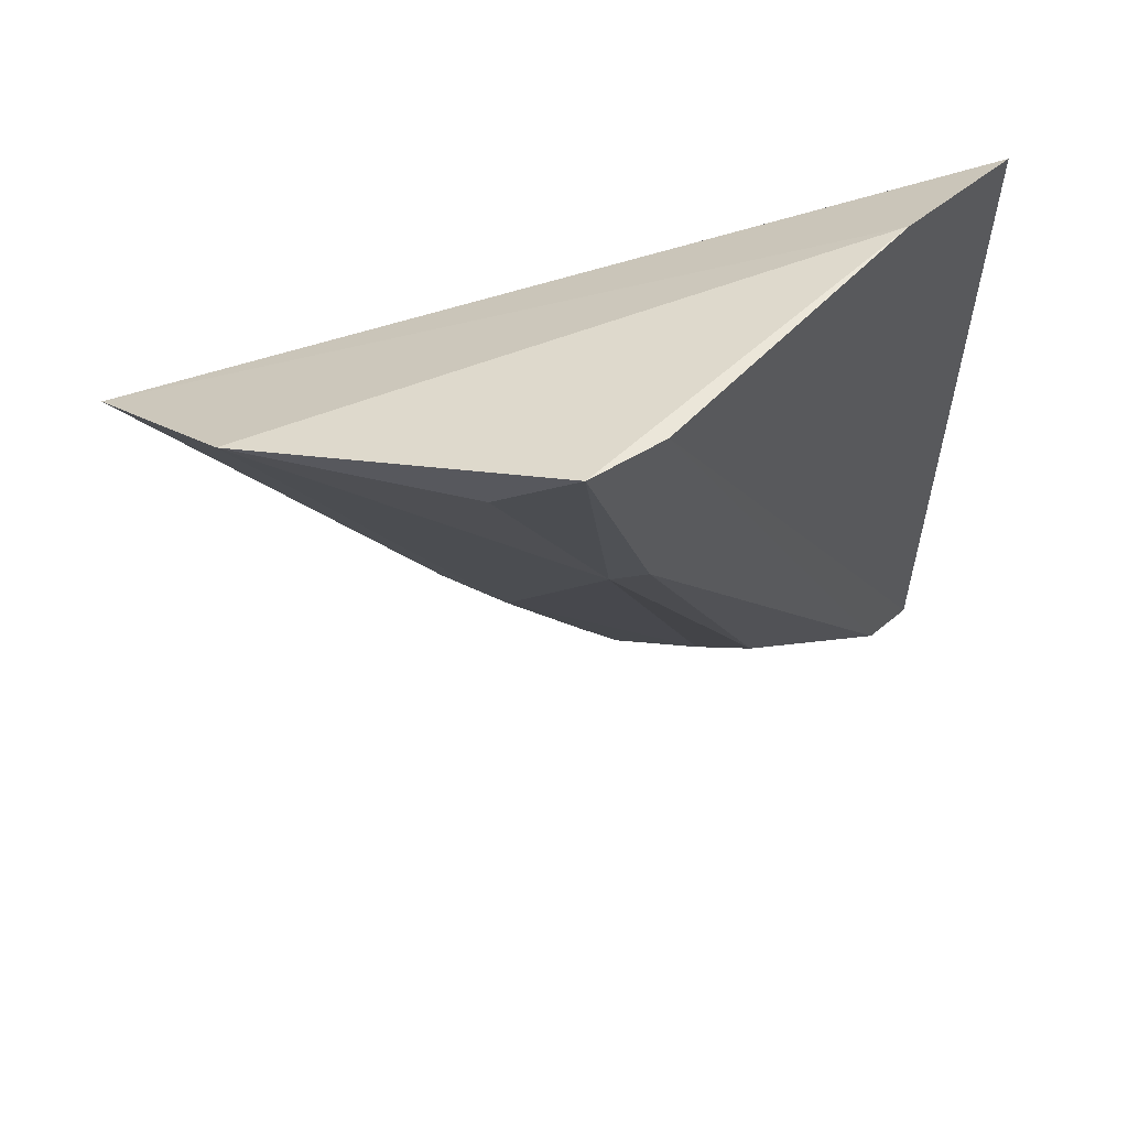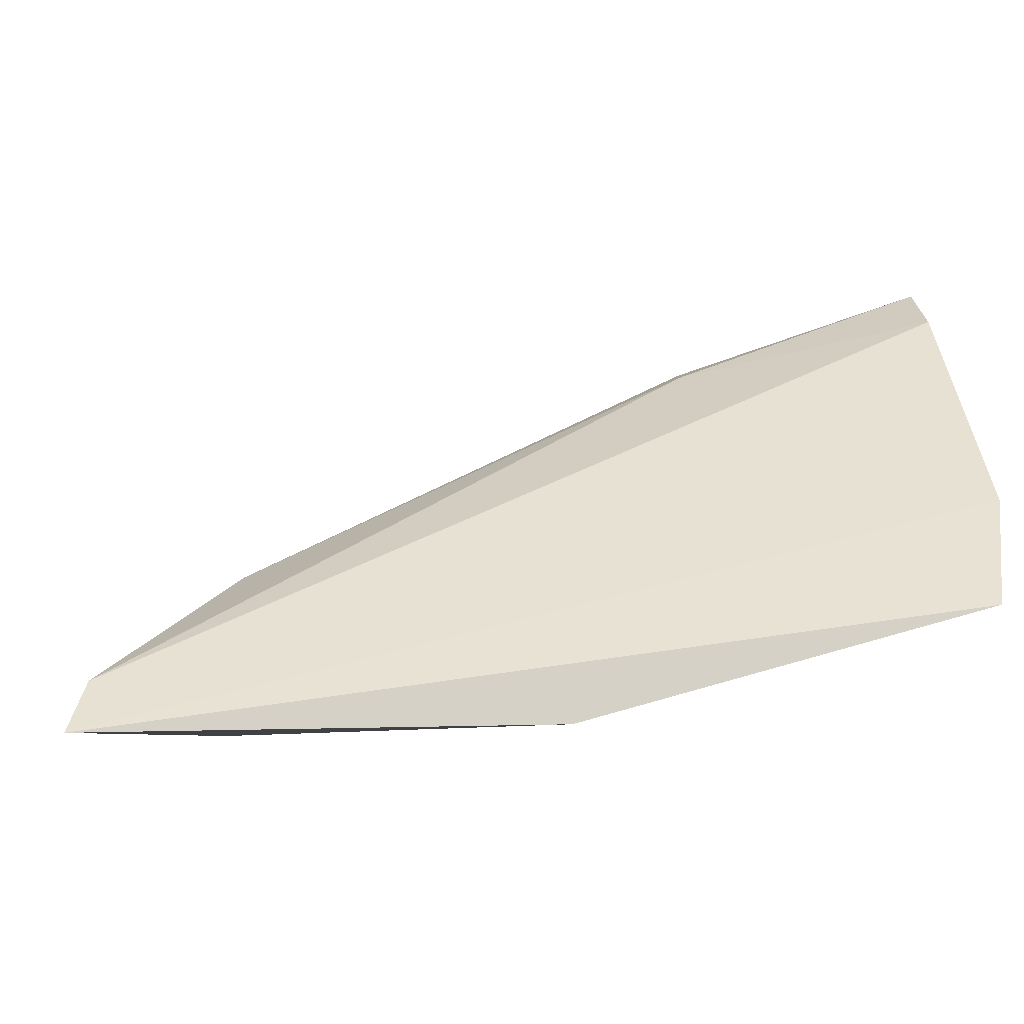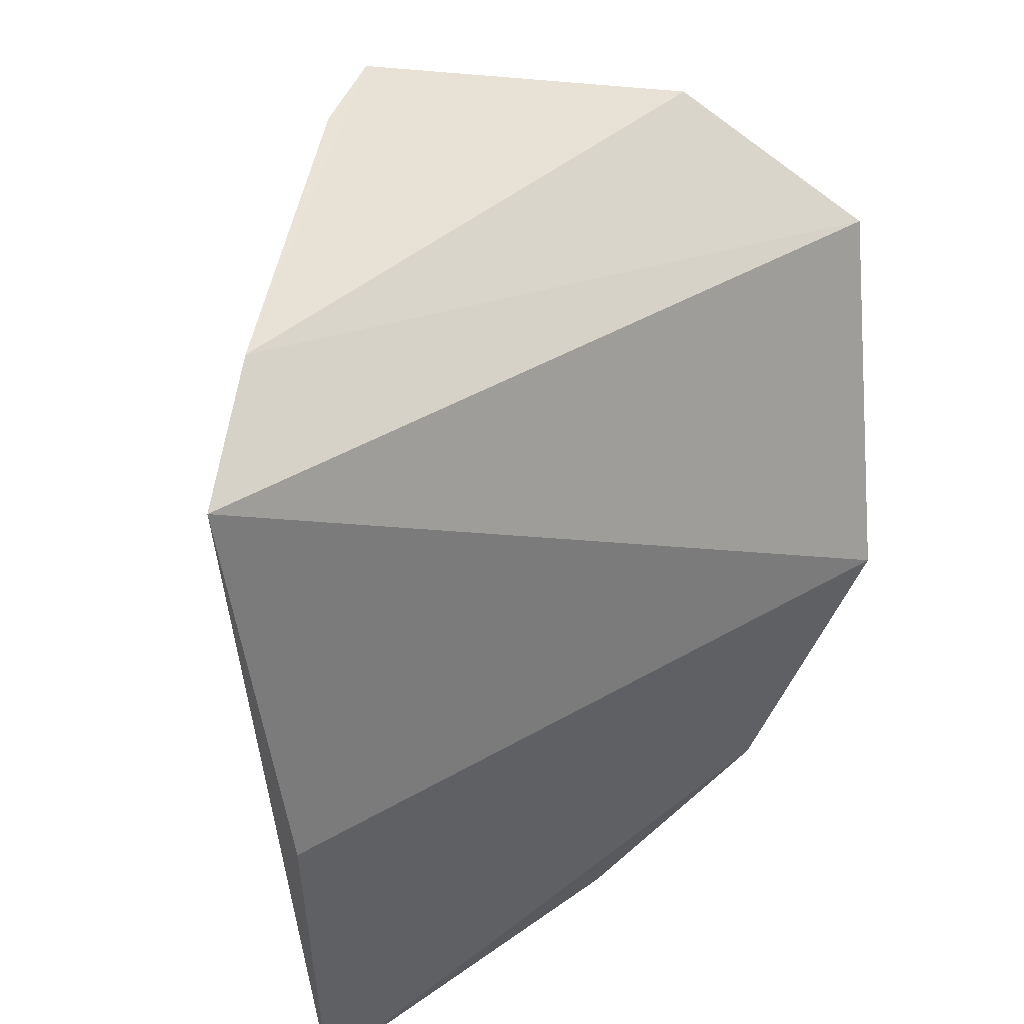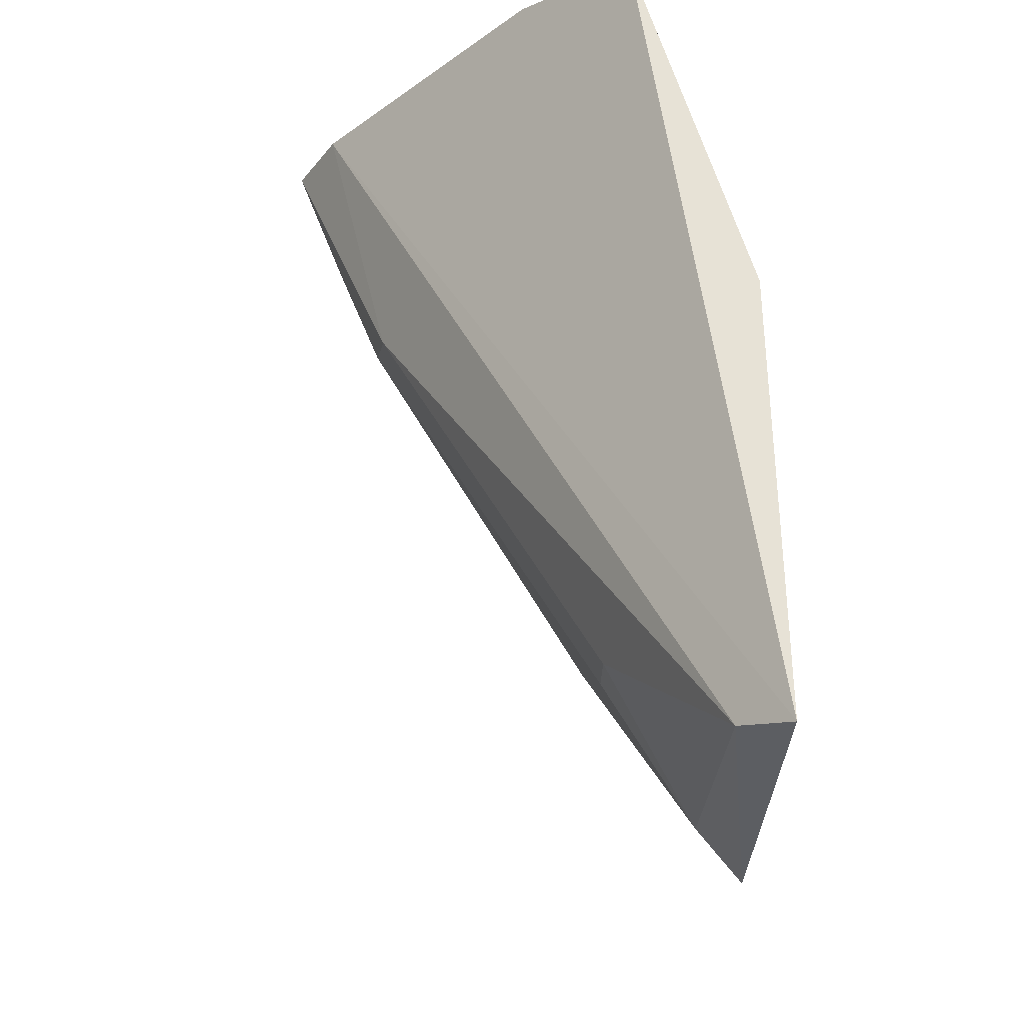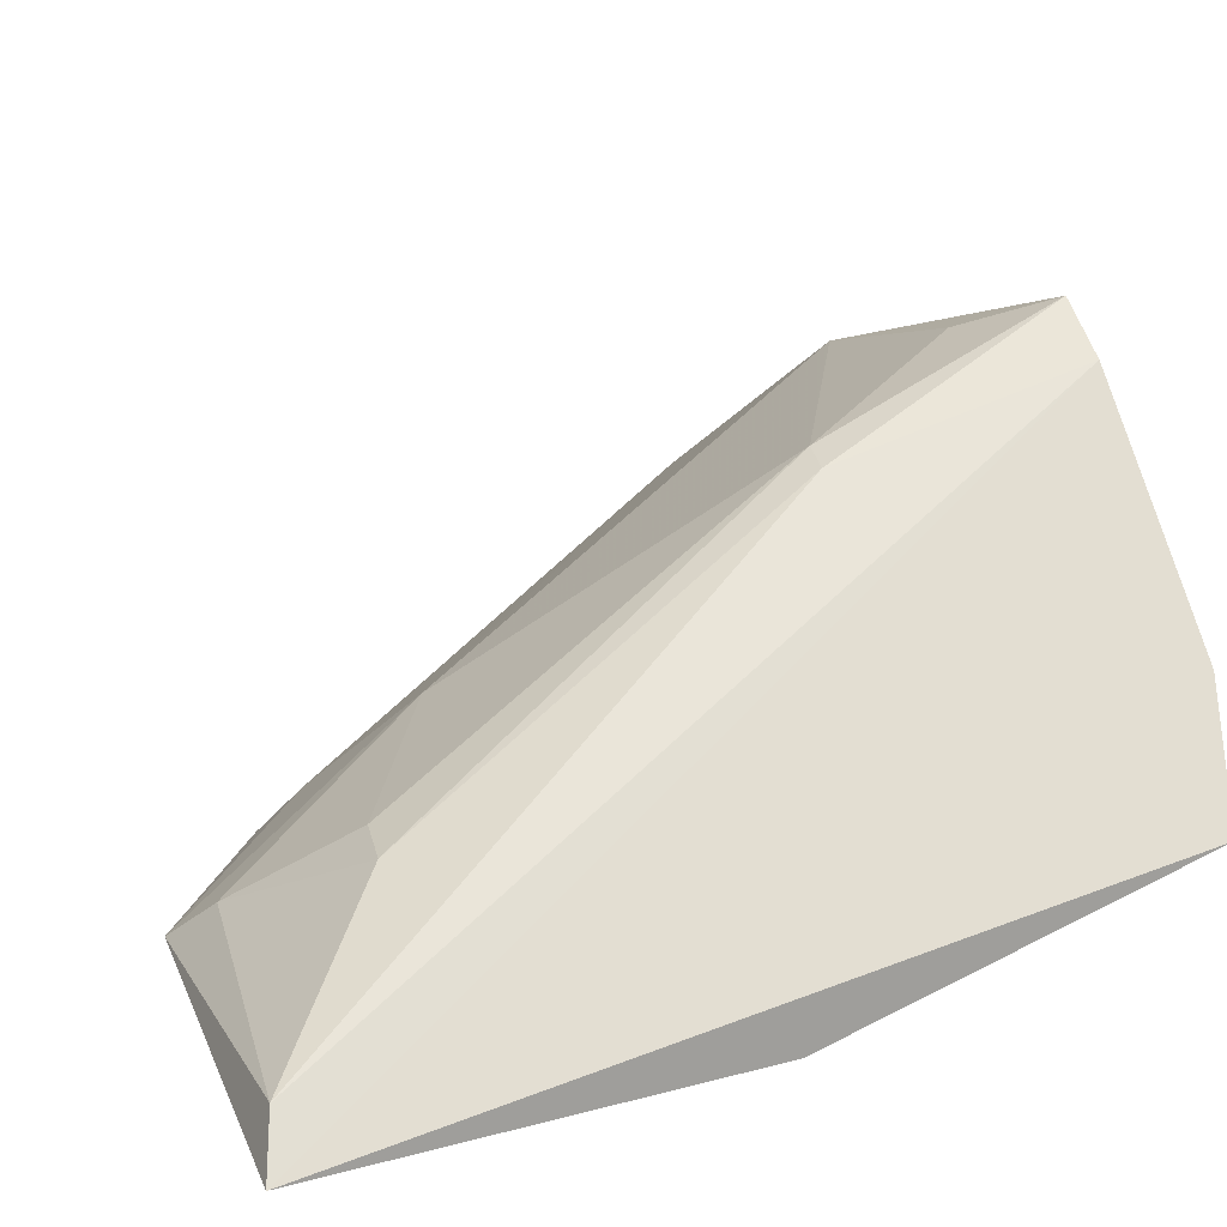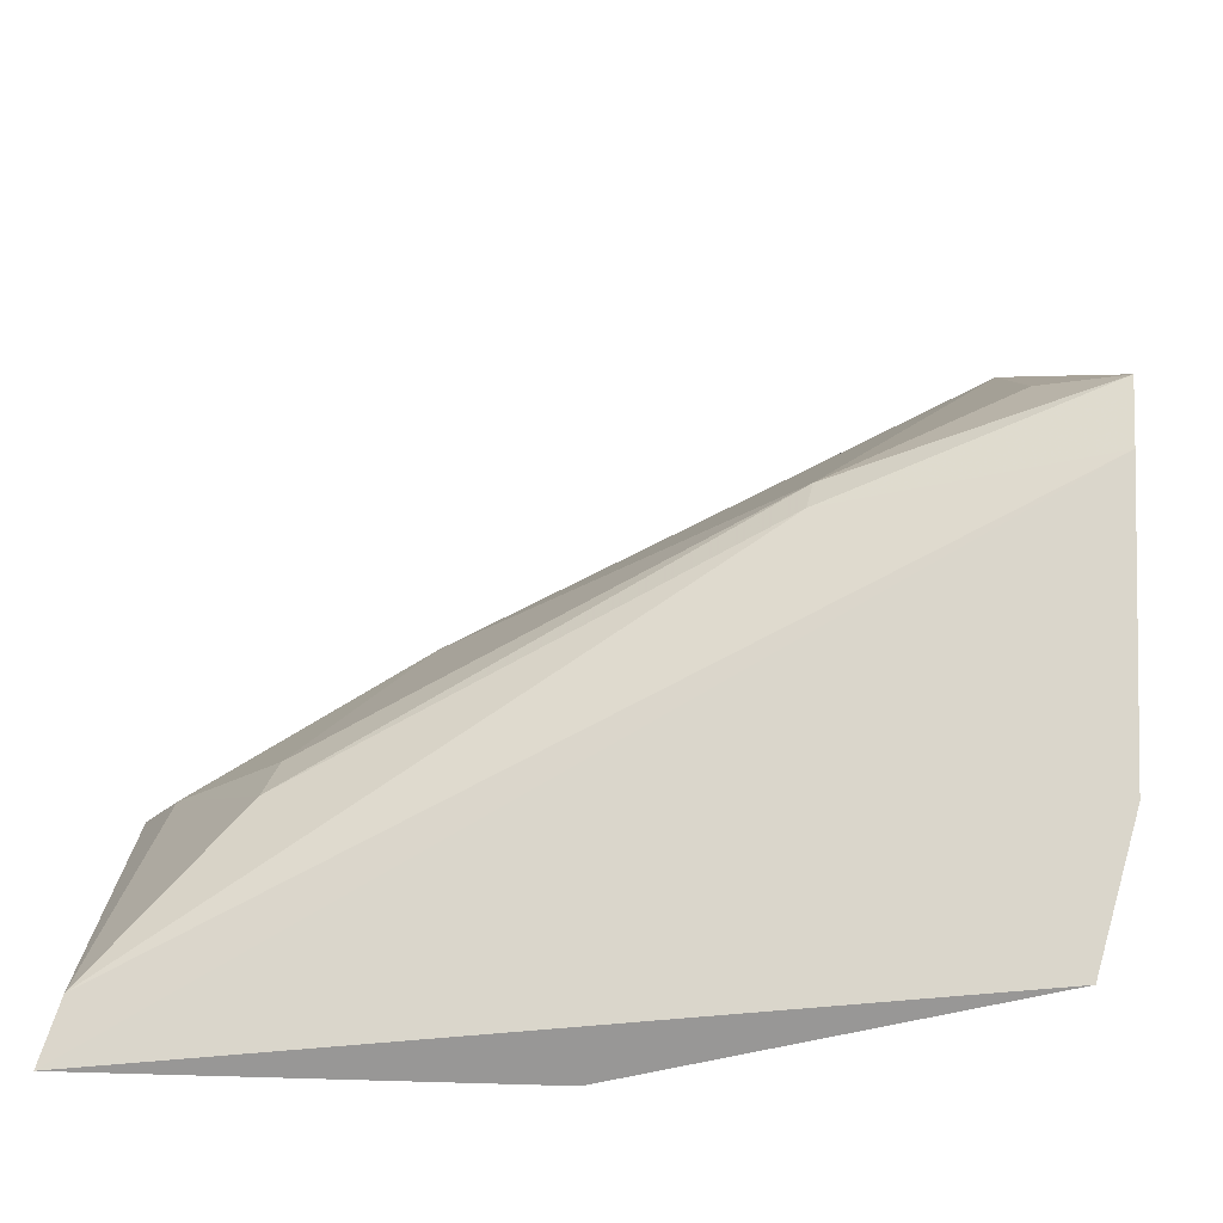
<metadata>
{"format":"obj","ext":"obj","renderer":"f3d","projection":"perspective","resolution":1024,"background":"white","views":[{"elev":54.2,"azim":-4.4,"up":"+Y"},{"elev":-3.9,"azim":82.8,"up":"+Z"},{"elev":52.1,"azim":144.2,"up":"+Y"},{"elev":-31.1,"azim":88.8,"up":"+Y"},{"elev":25.3,"azim":68.4,"up":"+Z"},{"elev":27.7,"azim":93.9,"up":"+Z"}]}
</metadata>
<code>
v 0.1788 -0.3081 0.1871
v 0.1725 -0.3056 0.1932
v 0.08002 -0.26 0.1872
v 0.1227 -0.1874 0.2505
v 0.132 -0.1876 0.2453
v 0.1328 -0.301 0.1941
v 0.1318 -0.2245 0.2365
v 0.1766 -0.1924 0.2027
v 0.1279 -0.3064 0.1879
v 0.151 -0.2867 0.2067
v 0.08288 -0.2 0.2329
v 0.1621 -0.1876 0.217
v 0.1785 -0.2473 0.188
v 0.1022 -0.2887 0.1846
v 0.1268 -0.2238 0.2374
v 0.1159 -0.2701 0.2075
v 0.06725 -0.2166 0.2114
v 0.1431 -0.2855 0.2066
v 0.1127 -0.198 0.2444
v 0.107 -0.2835 0.1925
f 5 2 1
f 7 5 4
f 7 2 5
f 9 1 2
f 9 2 6
f 10 6 2
f 10 2 7
f 12 5 1
f 12 1 8
f 12 4 5
f 12 11 4
f 13 8 1
f 13 3 8
f 14 1 9
f 14 13 1
f 14 3 13
f 15 10 7
f 15 7 4
f 16 9 6
f 16 15 11
f 17 8 3
f 17 3 14
f 17 16 11
f 17 12 8
f 17 11 12
f 18 6 10
f 18 10 15
f 18 16 6
f 18 15 16
f 19 15 4
f 19 4 11
f 19 11 15
f 20 14 9
f 20 9 16
f 20 17 14
f 20 16 17

</code>
